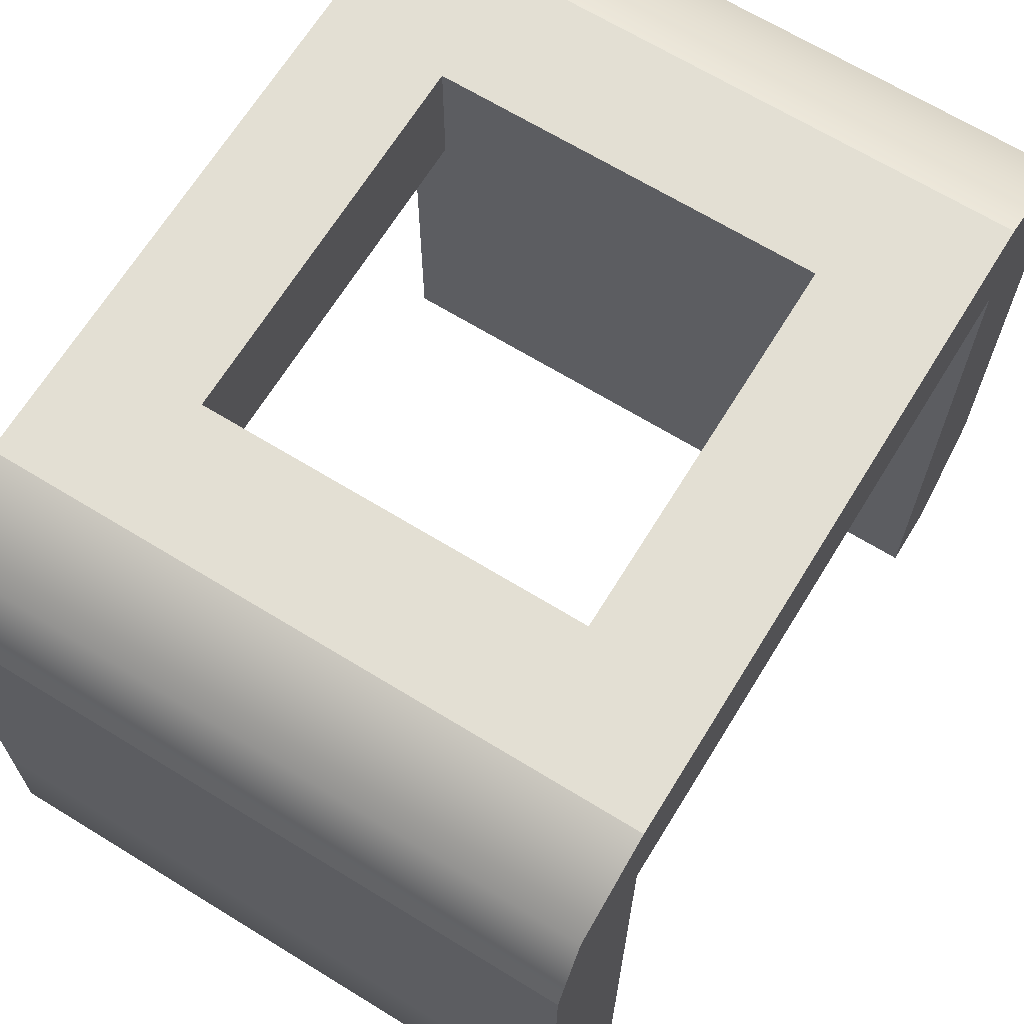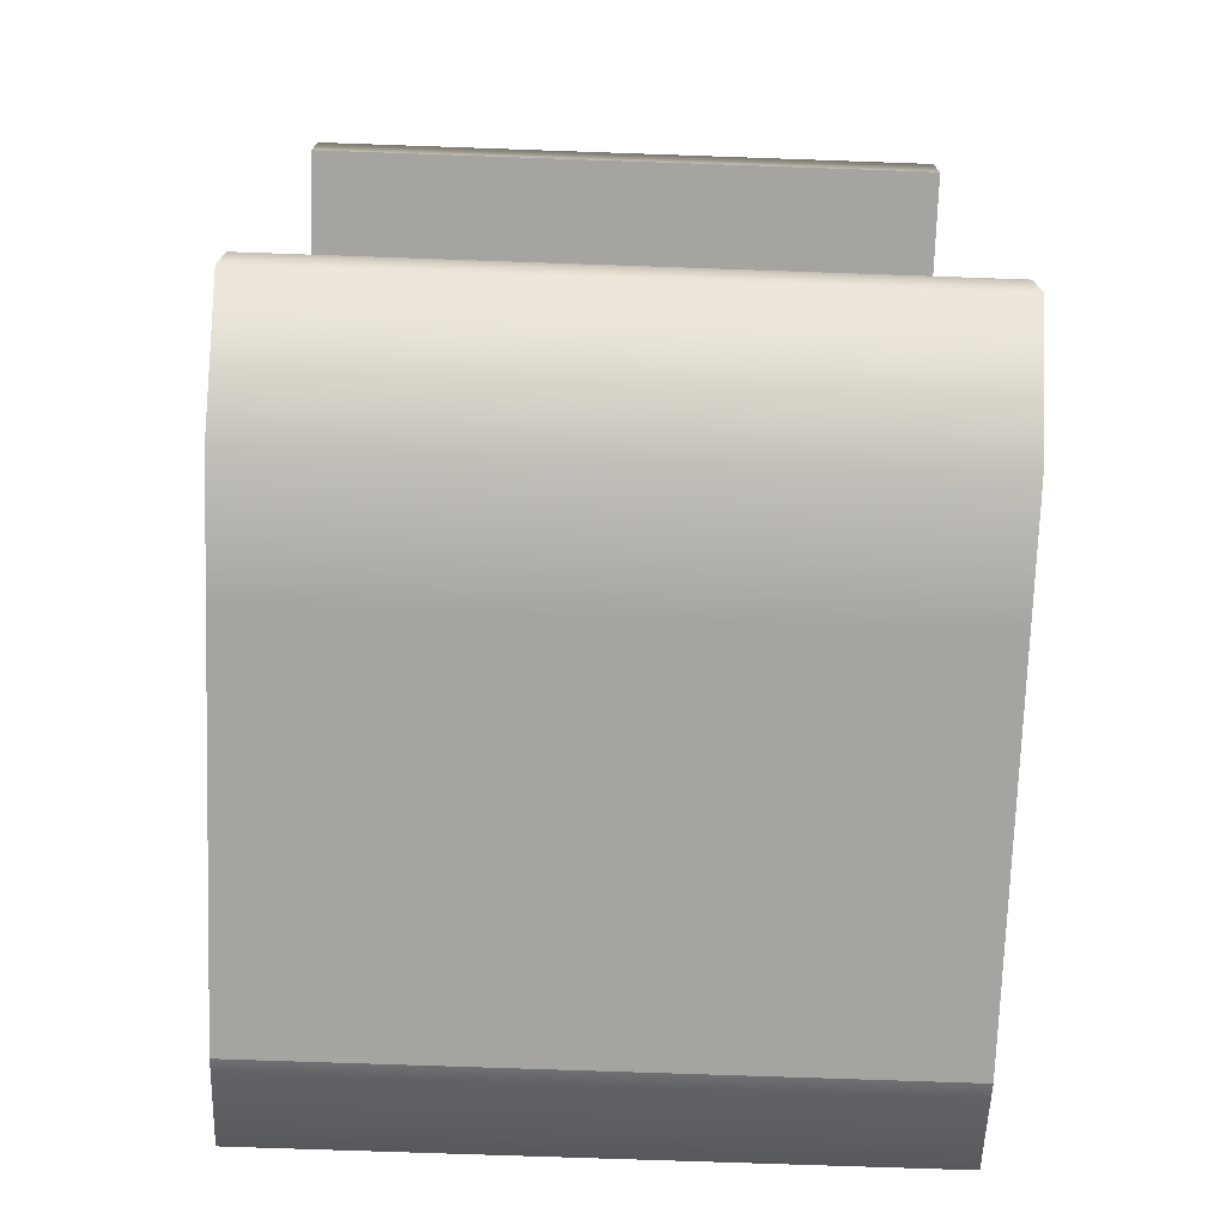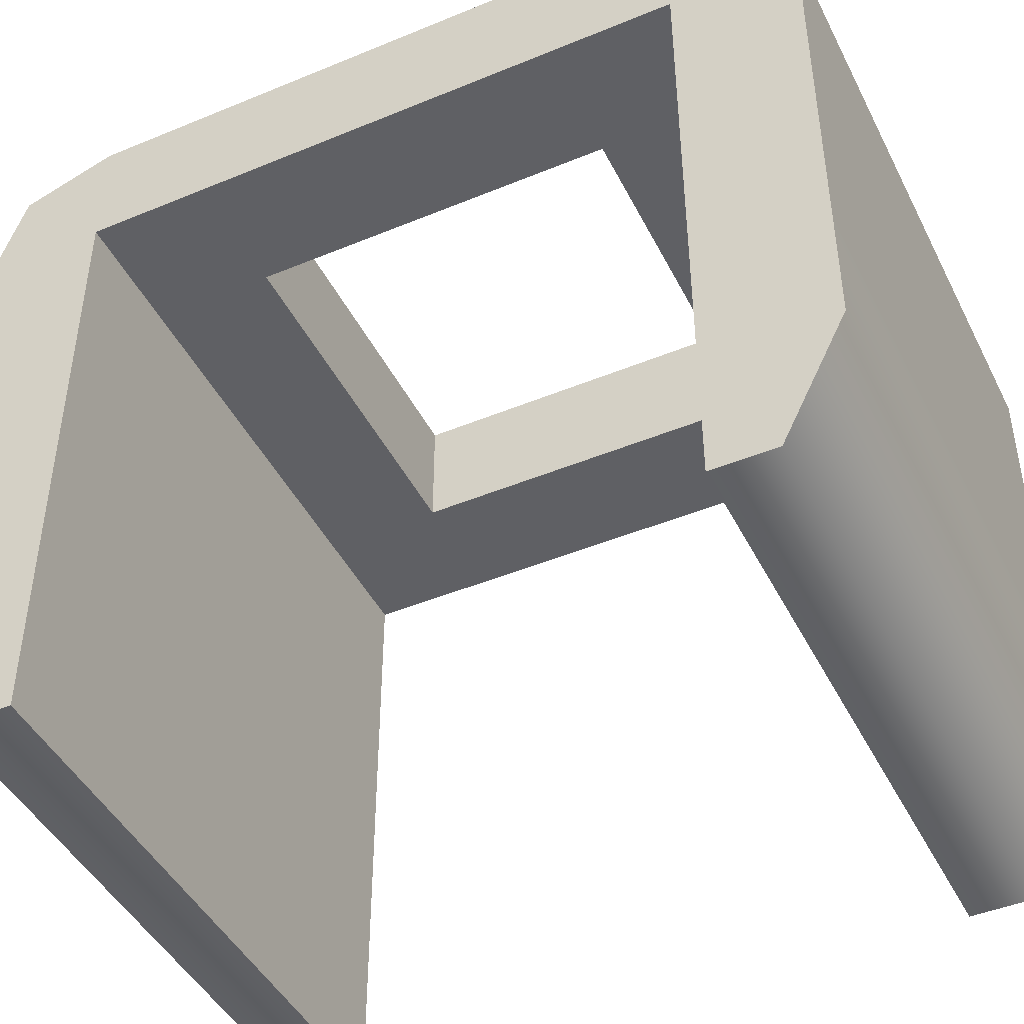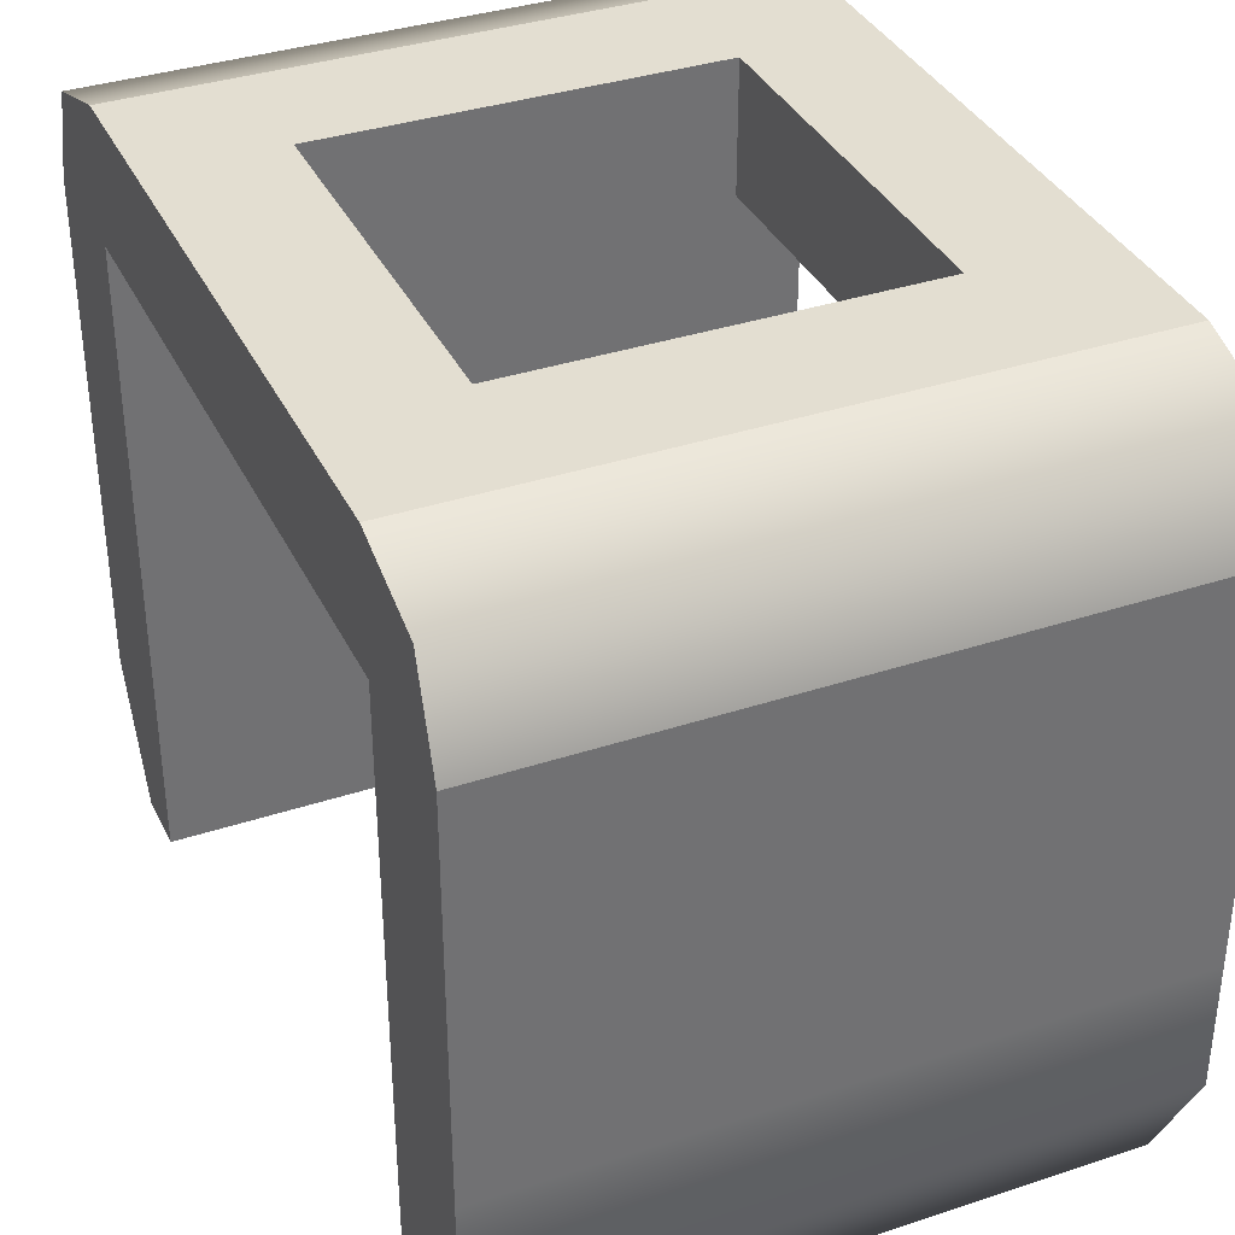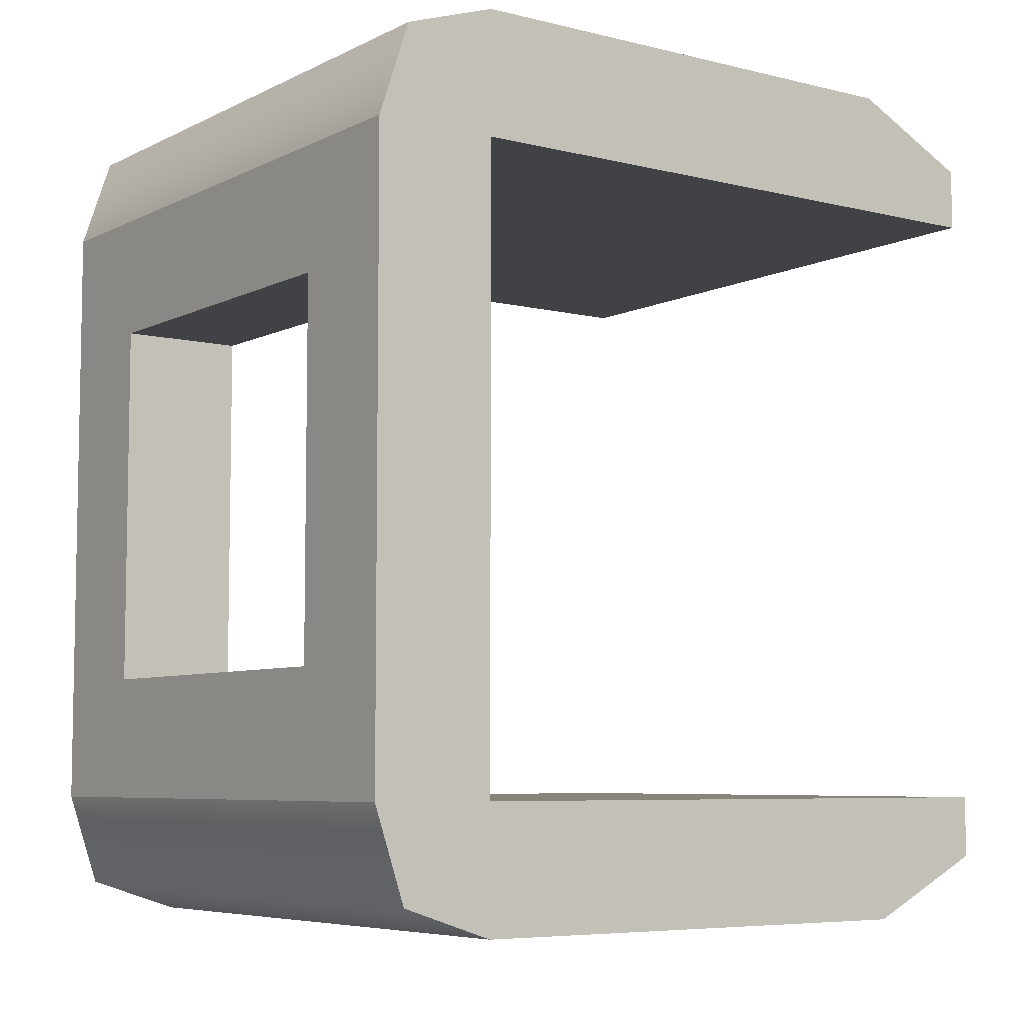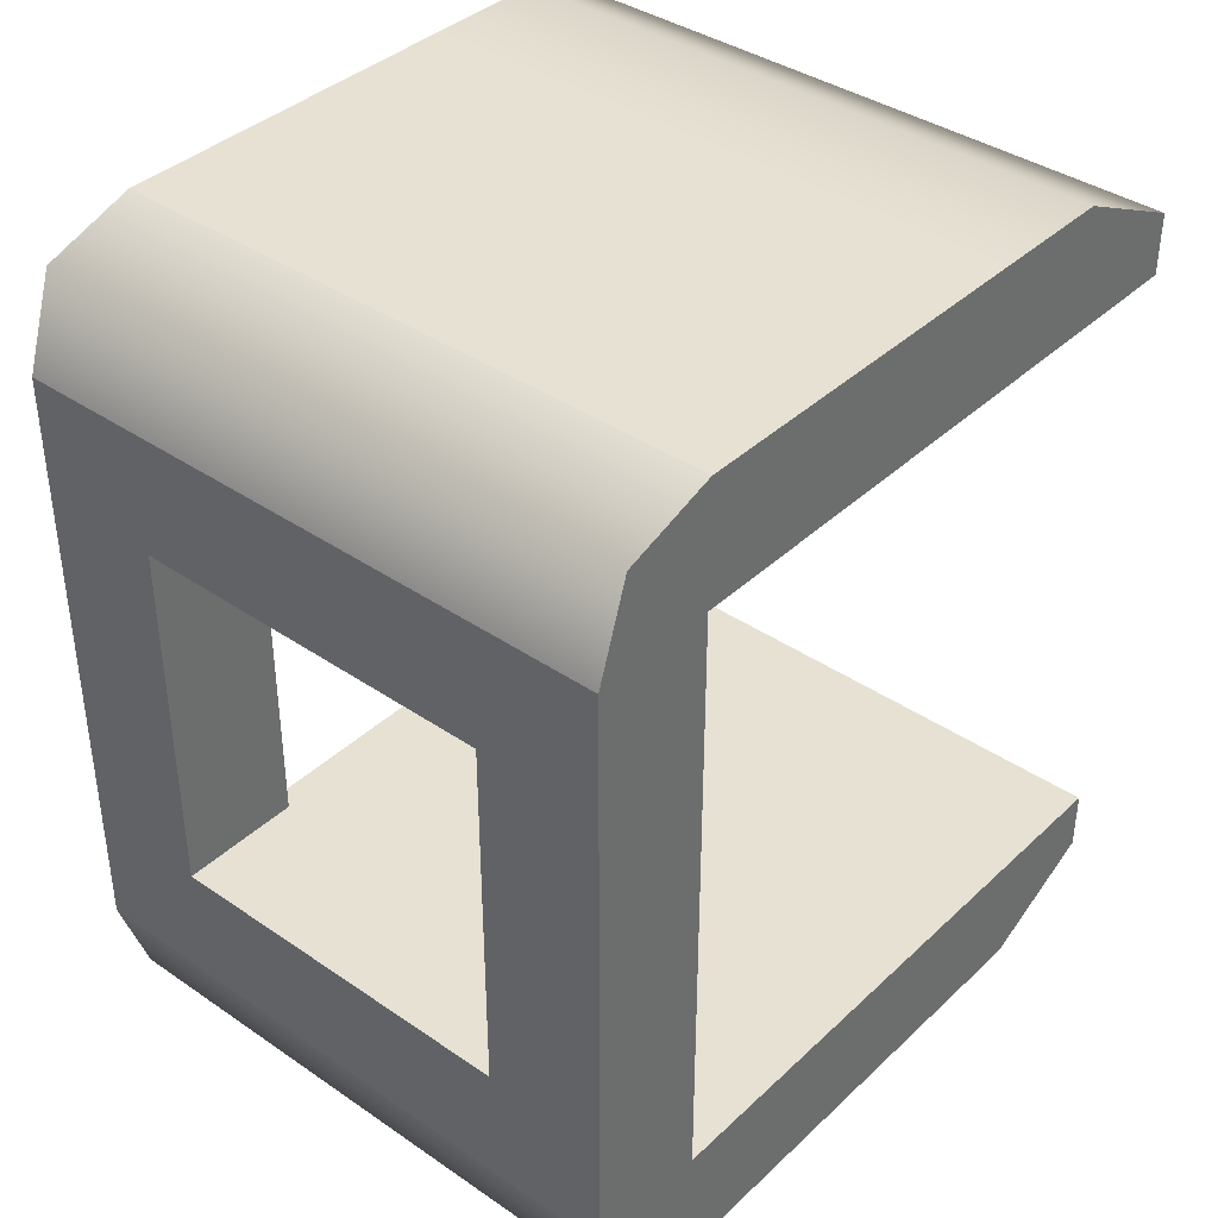
<metadata>
{"format":"obj","ext":"obj","renderer":"f3d","projection":"perspective","resolution":1024,"background":"white","views":[{"elev":67.1,"azim":-148.4,"up":"+Y"},{"elev":-73.3,"azim":-2.0,"up":"+Z"},{"elev":-45.1,"azim":115.6,"up":"+Y"},{"elev":36.2,"azim":-23.4,"up":"+Y"},{"elev":-6.5,"azim":-125.8,"up":"+Z"},{"elev":38.7,"azim":-139.3,"up":"+Z"}]}
</metadata>
<code>
g cover-stripe-top
v -0.5 1 -0.7 1 1 1
v 0.5 1 -0.7 1 1 1
v -0.5 1.15 -0.65 1 1 1
v 0.5 1.15 -0.65 1 1 1
v 0.5 1.2 -0.5 1 1 1
v -0.5 1.2 -0.5 1 1 1
v 0.5 1 0.7 1 1 1
v -0.5 1 0.7 1 1 1
v 0.5 1.15 0.65 1 1 1
v -0.5 1.15 0.65 1 1 1
v 0.5 1.2 0.5 1 1 1
v -0.5 1.2 0.5 1 1 1
v 0.3 1 -0.3 1 1 1
v -0.3 1 -0.3 1 1 1
v 0.3 1.2 -0.3 1 1 1
v -0.3 1.2 -0.3 1 1 1
v -0.3 1 0.3 1 1 1
v -0.3 1.2 0.3 1 1 1
v 0.3 1 0.3 1 1 1
v 0.3 1.2 0.3 1 1 1
v 0.5 0 -0.5 1 1 1
v -0.5 1.173e-15 -0.5 1 1 1
v 0.5 0.4 -0.5 1 1 1
v -0.5 0.4 -0.5 1 1 1
v 0.5 1 -0.5 1 1 1
v -0.5 1 -0.5 1 1 1
v -0.5 1.805e-16 0.5 1 1 1
v 0.5 1.354e-15 0.5 1 1 1
v -0.5 0.4 0.5 1 1 1
v 0.5 0.4 0.5 1 1 1
v -0.5 1 0.5 1 1 1
v 0.5 1 0.5 1 1 1
v -0.5 0.4 -0.7 1 1 1
v 0.5 0.4 -0.7 1 1 1
v 0.5 0.4 0.7 1 1 1
v -0.5 0.4 0.7 1 1 1
v 0.5 7.67e-16 0.6 1 1 1
v 0.5 0.2 0.7 1 1 1
v -0.5 5.866e-16 -0.6 1 1 1
v 0.5 5.866e-16 -0.6 1 1 1
v -0.5 0.2 -0.7 1 1 1
v 0.5 0.2 -0.7 1 1 1
v -0.5 0.2 0.7 1 1 1
v -0.5 7.67e-16 0.6 1 1 1
f 3 2 1
f 2 3 4
f 3 5 4
f 5 3 6
f 9 8 7
f 8 9 10
f 11 10 9
f 10 11 12
f 15 14 13
f 14 15 16
f 16 17 14
f 17 16 18
f 17 20 19
f 20 17 18
f 19 15 13
f 15 19 20
f 5 15 11
f 15 5 6
f 20 11 15
f 15 6 16
f 11 20 12
f 16 6 18
f 12 20 18
f 12 18 6
f 23 22 21
f 22 23 24
f 24 23 25
f 24 25 26
f 29 28 27
f 28 29 30
f 30 29 31
f 30 31 32
f 26 13 14
f 26 14 17
f 13 26 25
f 26 17 31
f 25 19 13
f 19 31 17
f 32 19 25
f 19 32 31
f 7 8 9
f 10 9 8
f 9 10 11
f 12 11 10
f 1 34 33
f 34 1 2
f 7 36 35
f 36 7 8
f 24 1 33
f 1 24 3
f 3 24 26
f 26 6 3
f 6 26 31
f 6 31 12
f 31 36 12
f 36 31 29
f 12 36 10
f 10 36 8
f 32 35 30
f 35 32 9
f 35 9 7
f 32 11 9
f 25 11 32
f 11 25 5
f 25 4 5
f 23 4 25
f 34 4 23
f 4 34 2
f 30 37 28
f 37 30 35
f 37 35 38
f 41 40 39
f 40 41 42
f 22 40 21
f 40 22 39
f 33 42 41
f 42 33 34
f 35 43 38
f 43 35 36
f 44 28 37
f 28 44 27
f 38 44 37
f 44 38 43
f 23 42 34
f 42 23 40
f 40 23 21
f 39 33 41
f 33 39 24
f 24 39 22
f 44 29 27
f 29 44 36
f 36 44 43
g cover-stripe-top
f 3 2 1
f 2 3 4
f 3 5 4
f 5 3 6
f 9 8 7
f 8 9 10
f 11 10 9
f 10 11 12
f 15 14 13
f 14 15 16
f 16 17 14
f 17 16 18
f 17 20 19
f 20 17 18
f 19 15 13
f 15 19 20
f 5 15 11
f 15 5 6
f 20 11 15
f 15 6 16
f 11 20 12
f 16 6 18
f 12 20 18
f 12 18 6
f 23 22 21
f 22 23 24
f 24 23 25
f 24 25 26
f 29 28 27
f 28 29 30
f 30 29 31
f 30 31 32
f 26 13 14
f 26 14 17
f 13 26 25
f 26 17 31
f 25 19 13
f 19 31 17
f 32 19 25
f 19 32 31
f 7 8 9
f 10 9 8
f 9 10 11
f 12 11 10
f 1 34 33
f 34 1 2
f 7 36 35
f 36 7 8
f 24 1 33
f 1 24 3
f 3 24 26
f 26 6 3
f 6 26 31
f 6 31 12
f 31 36 12
f 36 31 29
f 12 36 10
f 10 36 8
f 32 35 30
f 35 32 9
f 35 9 7
f 32 11 9
f 25 11 32
f 11 25 5
f 25 4 5
f 23 4 25
f 34 4 23
f 4 34 2
f 30 37 28
f 37 30 35
f 37 35 38
f 41 40 39
f 40 41 42
f 22 40 21
f 40 22 39
f 33 42 41
f 42 33 34
f 35 43 38
f 43 35 36
f 44 28 37
f 28 44 27
f 38 44 37
f 44 38 43
f 23 42 34
f 42 23 40
f 40 23 21
f 39 33 41
f 33 39 24
f 24 39 22
f 44 29 27
f 29 44 36
f 36 44 43

</code>
